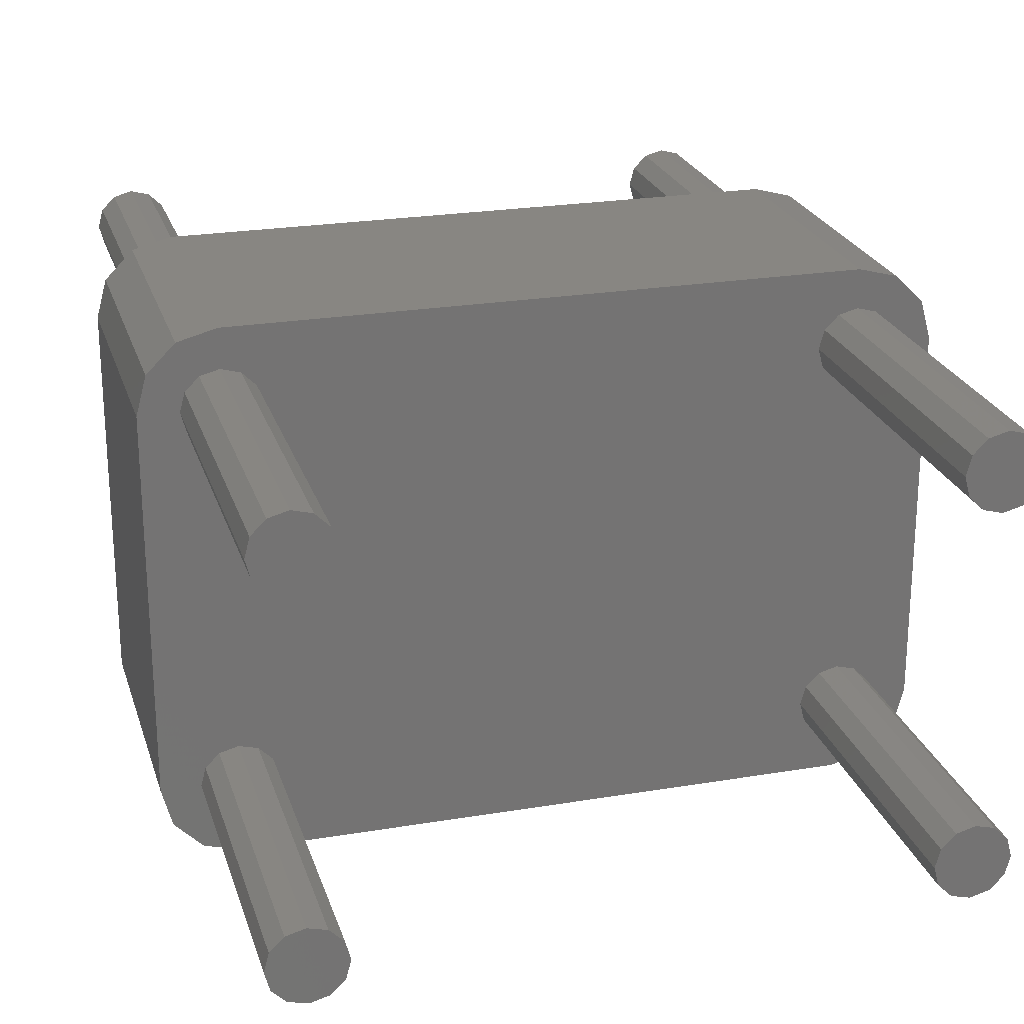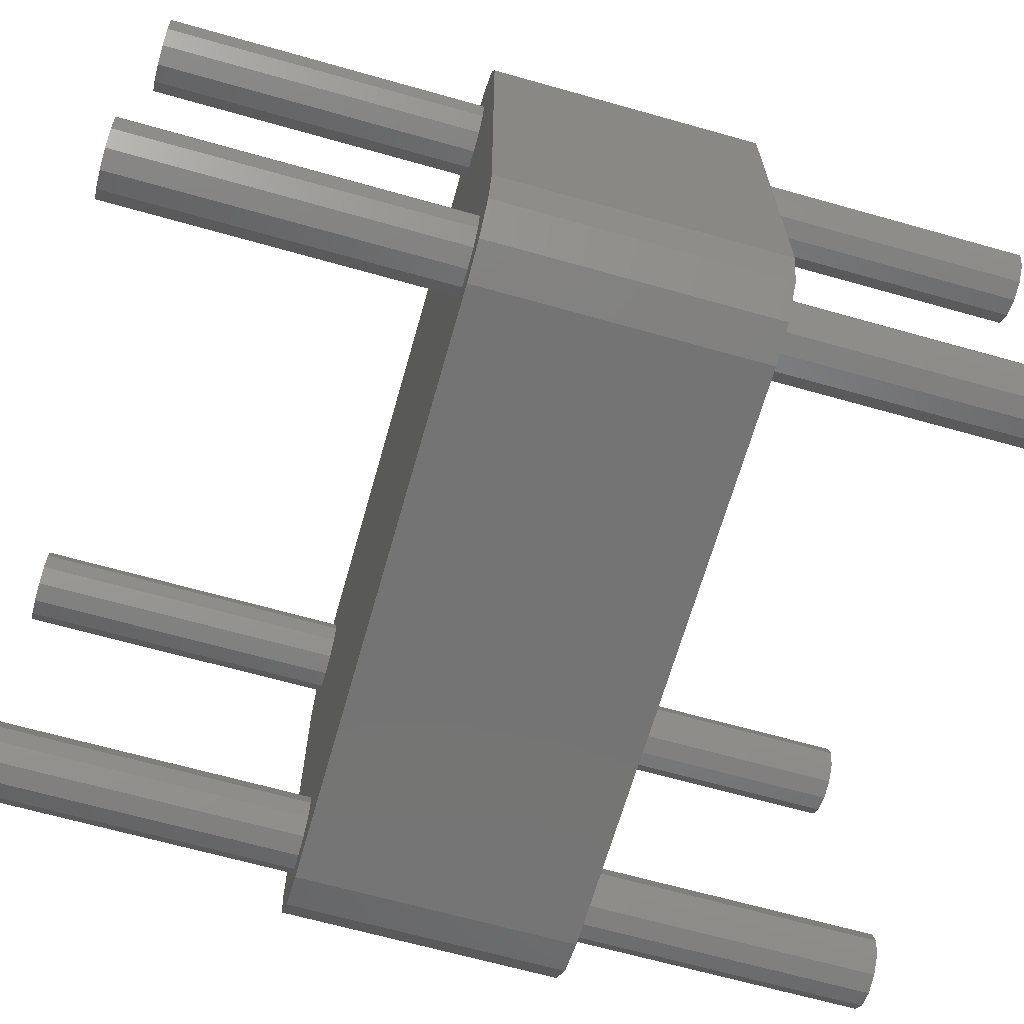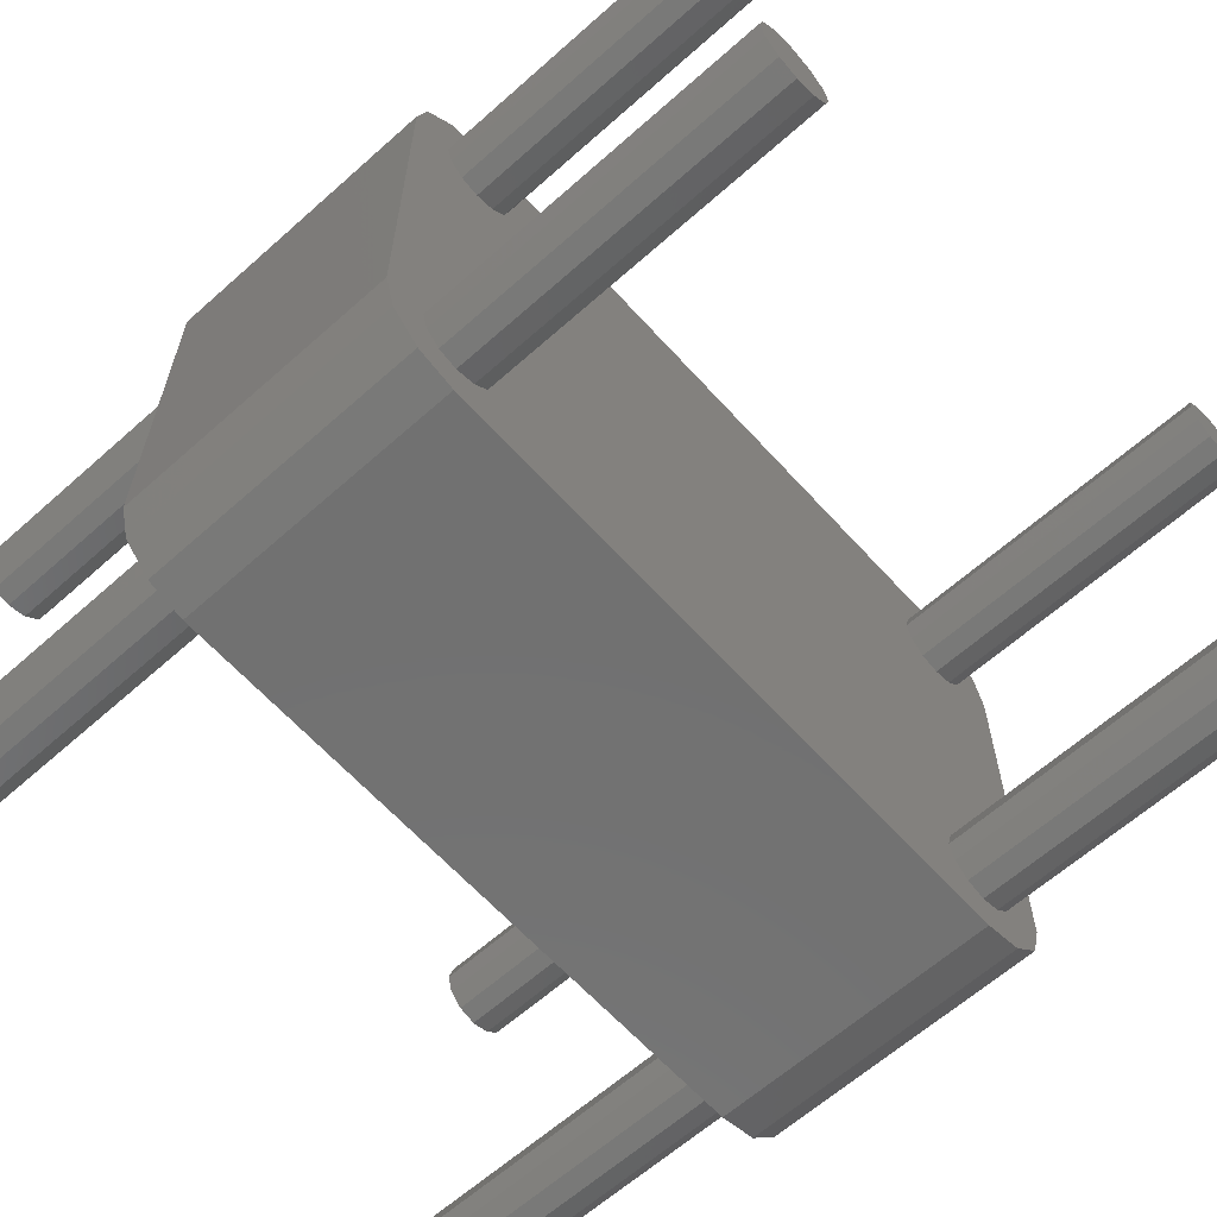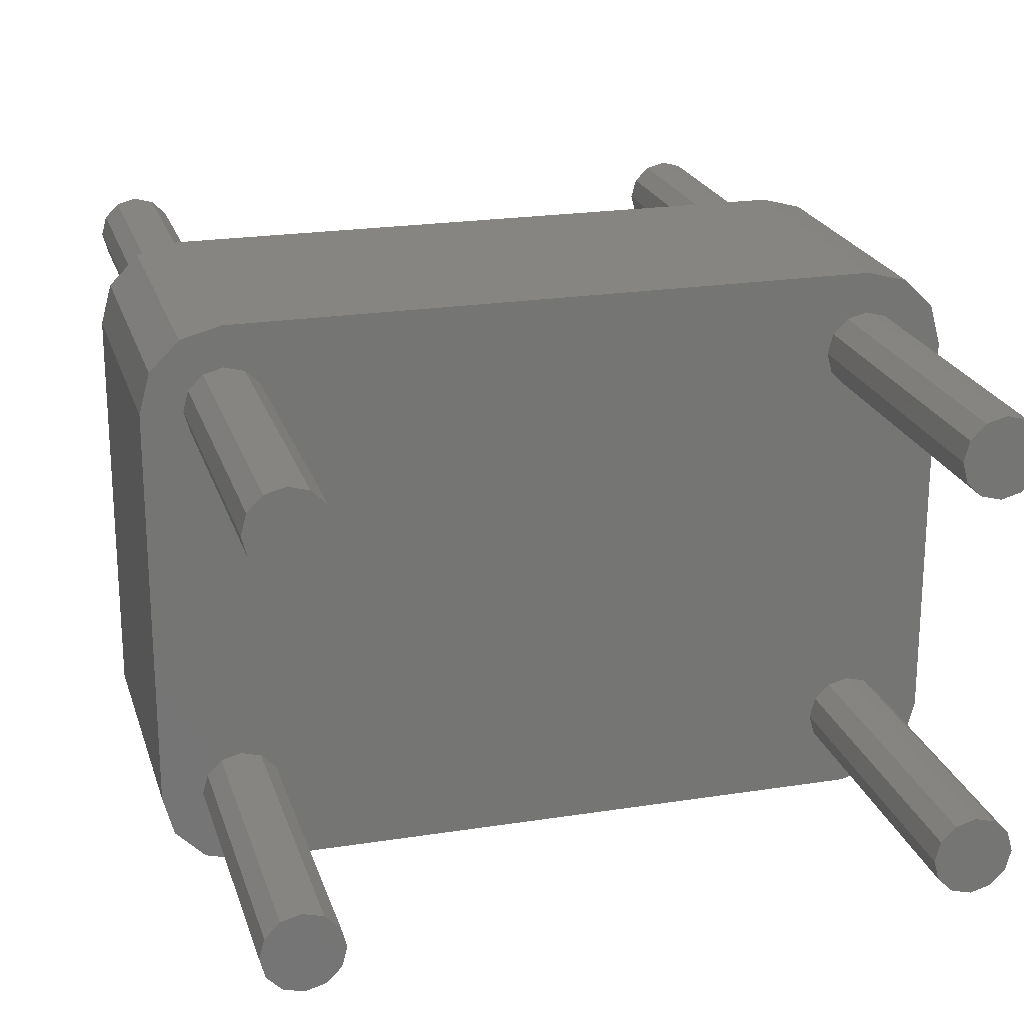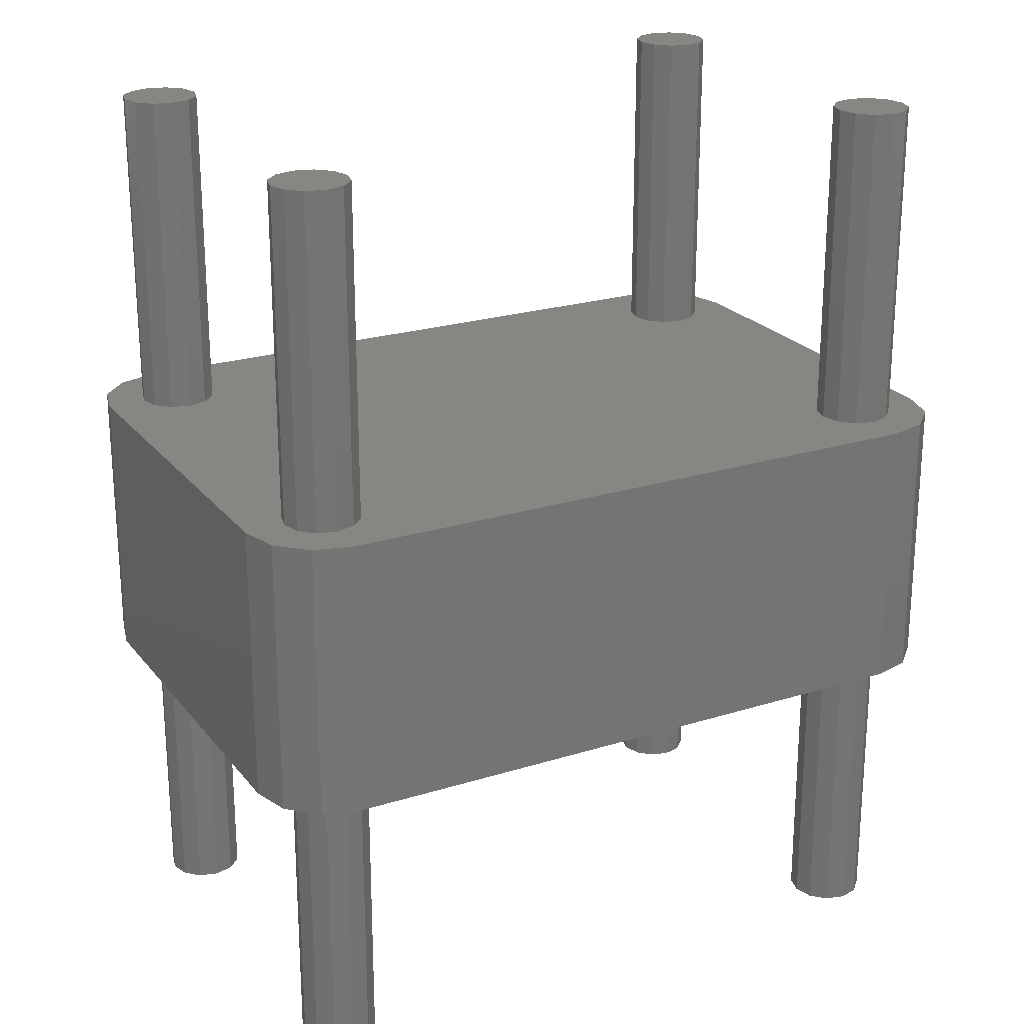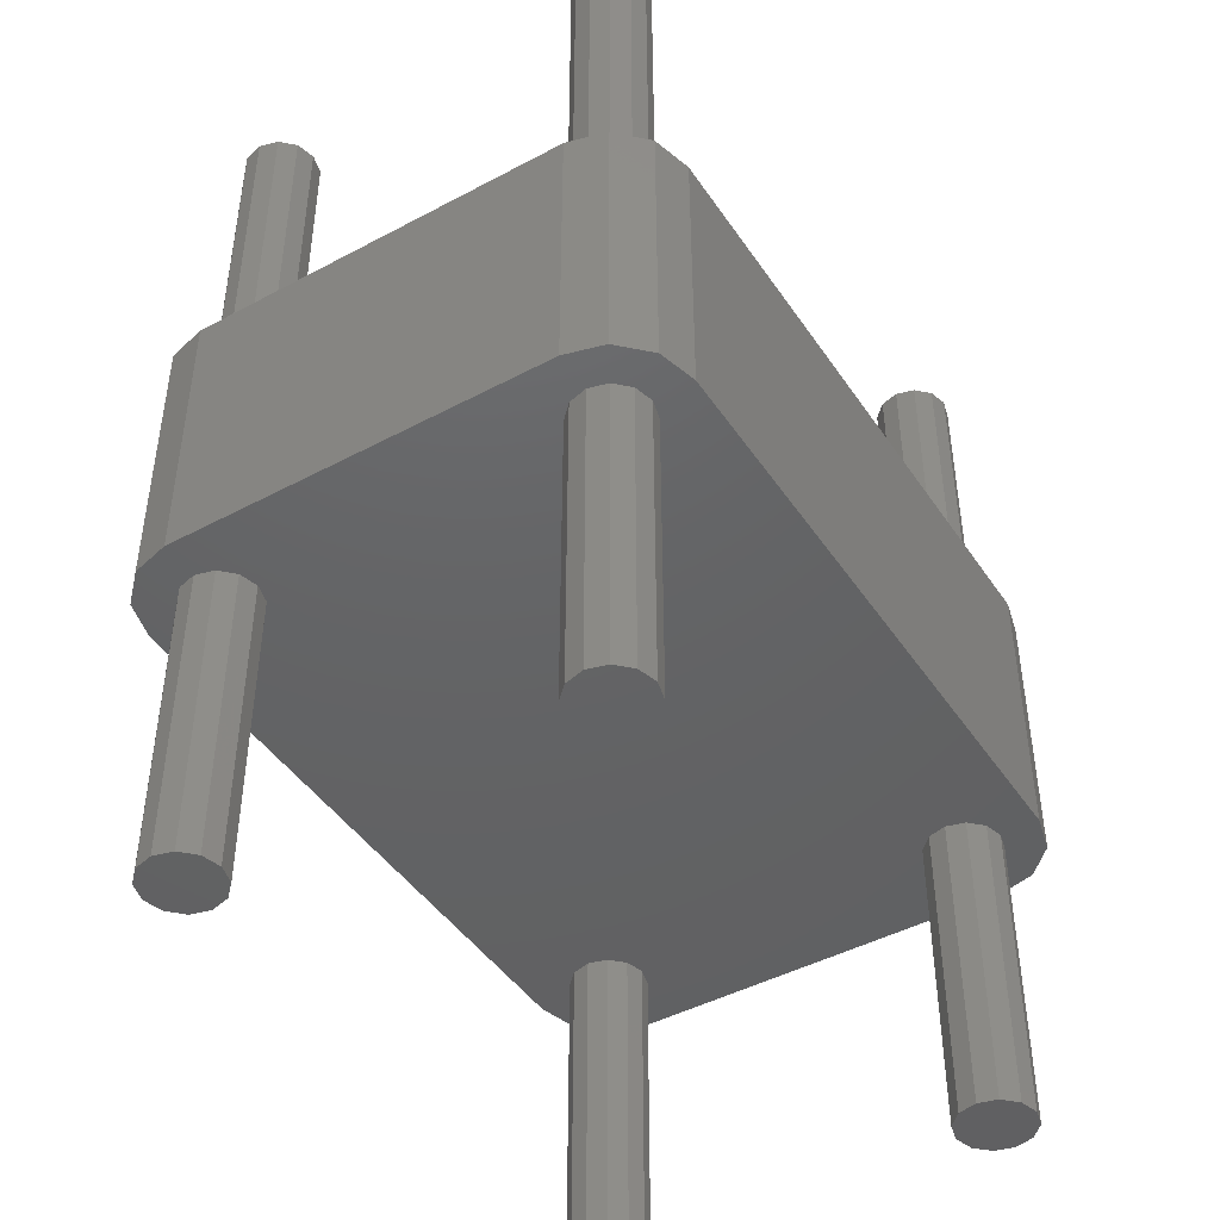
<metadata>
{"format":"stl","ext":"stl","renderer":"f3d","projection":"perspective","resolution":1024,"background":"white","views":[{"elev":23.7,"azim":-15.7,"up":"+Y"},{"elev":-66.5,"azim":74.2,"up":"+Y"},{"elev":-63.0,"azim":-48.0,"up":"+Y"},{"elev":21.9,"azim":164.6,"up":"+Y"},{"elev":22.9,"azim":151.9,"up":"+Z"},{"elev":-45.0,"azim":-58.2,"up":"+Z"}]}
</metadata>
<code>
# stl→obj: 224 verts, 444 faces
v -11.24 -6.975 -10
v -11.41 -6.35 0
v -11.41 -6.35 -10
v -11.24 -6.975 0
v -11.24 -6.975 9.2
v -11.41 -6.35 20
v -11.41 -6.35 9.2
v -11.24 -6.975 20
v -9.077 -5.725 0
v -9.535 -5.267 -10
v -9.535 -5.267 0
v -9.077 -5.725 -10
v -9.077 -5.725 20
v -9.535 -5.267 9.2
v -9.535 -5.267 20
v -9.077 -5.725 9.2
v -8.91 -6.35 0
v -8.91 -6.35 -10
v -8.91 -6.35 20
v -8.91 -6.35 9.2
v -10.16 -5.1 0
v -10.16 -5.1 -10
v -10.16 -5.1 20
v -10.16 -5.1 9.2
v -10.16 -7.6 -10
v -9.535 -7.433 0
v -10.16 -7.6 0
v -9.535 -7.433 -10
v -10.16 -7.6 9.2
v -9.535 -7.433 20
v -10.16 -7.6 20
v -9.535 -7.433 9.2
v -9.077 -6.975 0
v -9.077 -6.975 -10
v -9.077 -6.975 20
v -9.077 -6.975 9.2
v -11.24 -5.725 9.2
v -10.79 -5.267 20
v -10.79 -5.267 9.2
v -11.24 -5.725 20
v -11.24 -5.725 -10
v -10.79 -5.267 0
v -10.79 -5.267 -10
v -11.24 -5.725 0
v -10.79 -7.433 20
v -10.79 -7.433 -10
v -10.79 -7.433 9.2
v -10.79 -7.433 0
v 9.077 -6.975 -10
v 8.91 -6.35 0
v 8.91 -6.35 -10
v 9.077 -6.975 0
v 9.077 -6.975 9.2
v 8.91 -6.35 20
v 8.91 -6.35 9.2
v 9.077 -6.975 20
v 11.24 -5.725 -10
v 10.79 -5.267 0
v 11.24 -5.725 0
v 10.79 -5.267 -10
v 11.24 -5.725 9.2
v 10.79 -5.267 20
v 11.24 -5.725 20
v 10.79 -5.267 9.2
v 11.41 -6.35 0
v 11.41 -6.35 -10
v 11.41 -6.35 20
v 11.41 -6.35 9.2
v 10.16 -5.1 0
v 10.16 -5.1 -10
v 10.16 -5.1 20
v 10.16 -5.1 9.2
v 11.24 -6.975 0
v 11.24 -6.975 -10
v 11.24 -6.975 20
v 11.24 -6.975 9.2
v 10.16 -7.6 -10
v 10.79 -7.433 0
v 10.16 -7.6 0
v 10.79 -7.433 -10
v 10.16 -7.6 9.2
v 10.79 -7.433 20
v 10.16 -7.6 20
v 10.79 -7.433 9.2
v 9.535 -5.267 0
v 9.535 -5.267 -10
v 9.535 -5.267 20
v 9.535 -5.267 9.2
v 9.535 -7.433 -10
v 9.535 -7.433 0
v 9.535 -7.433 9.2
v 9.535 -7.433 20
v 9.077 -5.725 20
v 9.077 -5.725 9.2
v 9.077 -5.725 0
v 9.077 -5.725 -10
v 11.24 6.975 0
v 10.79 7.433 -10
v 10.79 7.433 0
v 11.24 6.975 -10
v 11.24 6.975 20
v 10.79 7.433 9.2
v 10.79 7.433 20
v 11.24 6.975 9.2
v 11.41 6.35 0
v 11.41 6.35 -10
v 11.41 6.35 20
v 11.41 6.35 9.2
v 10.16 5.1 -10
v 10.79 5.267 0
v 10.16 5.1 0
v 10.79 5.267 -10
v 10.16 5.1 9.2
v 10.79 5.267 20
v 10.16 5.1 20
v 10.79 5.267 9.2
v 10.16 7.6 20
v 10.16 7.6 9.2
v 10.16 7.6 0
v 10.16 7.6 -10
v 11.24 5.725 -10
v 9.535 5.267 -10
v 9.535 7.433 -10
v 9.077 5.725 -10
v 9.077 6.975 -10
v 8.91 6.35 -10
v 11.24 5.725 20
v 9.535 7.433 20
v 9.535 5.267 20
v 9.077 6.975 20
v 9.077 5.725 20
v 8.91 6.35 20
v 11.24 5.725 9.2
v 11.24 5.725 0
v 9.077 6.975 9.2
v 9.535 7.433 9.2
v 9.535 7.433 0
v 9.077 6.975 0
v 9.535 5.267 0
v 9.535 5.267 9.2
v 8.91 6.35 9.2
v 8.91 6.35 0
v 9.077 5.725 0
v 9.077 5.725 9.2
v -11.24 6.975 -10
v -10.79 7.433 0
v -10.79 7.433 -10
v -11.24 6.975 0
v -11.24 6.975 9.2
v -10.79 7.433 20
v -10.79 7.433 9.2
v -11.24 6.975 20
v -9.077 6.975 20
v -9.535 7.433 9.2
v -9.535 7.433 20
v -9.077 6.975 9.2
v -9.077 6.975 0
v -9.535 7.433 -10
v -9.535 7.433 0
v -9.077 6.975 -10
v -8.91 6.35 0
v -8.91 6.35 -10
v -8.91 6.35 20
v -8.91 6.35 9.2
v -11.24 5.725 -10
v -11.41 6.35 0
v -11.41 6.35 -10
v -11.24 5.725 0
v -11.24 5.725 9.2
v -11.41 6.35 20
v -11.41 6.35 9.2
v -11.24 5.725 20
v -9.535 5.267 20
v -9.077 5.725 9.2
v -9.077 5.725 20
v -9.535 5.267 9.2
v -9.535 5.267 0
v -9.077 5.725 -10
v -9.077 5.725 0
v -9.535 5.267 -10
v -10.16 7.6 20
v -10.16 5.1 20
v -10.79 5.267 20
v -10.16 7.6 9.2
v -10.16 7.6 0
v -10.16 7.6 -10
v -10.79 5.267 9.2
v -10.16 5.1 9.2
v -10.79 5.267 -10
v -10.16 5.1 0
v -10.79 5.267 0
v -10.16 5.1 -10
v -10.16 8.89 0
v -11.43 8.55 9.2
v -10.16 8.89 9.2
v -11.43 8.55 0
v -10.16 -8.89 0
v 10.16 -8.89 9.2
v -10.16 -8.89 9.2
v 10.16 -8.89 0
v -12.7 -6.35 0
v -12.7 6.35 9.2
v -12.7 6.35 0
v -12.7 -6.35 9.2
v 11.43 -8.55 9.2
v 11.43 -8.55 0
v -11.43 -8.55 0
v -12.36 -7.62 9.2
v -12.36 -7.62 0
v -11.43 -8.55 9.2
v -12.36 7.62 9.2
v -12.36 7.62 0
v 12.7 6.35 9.2
v 12.36 7.62 0
v 12.36 7.62 9.2
v 12.7 6.35 0
v 11.43 8.55 0
v 10.16 8.89 9.2
v 11.43 8.55 9.2
v 10.16 8.89 0
v 12.36 -7.62 0
v 12.36 -7.62 9.2
v 12.7 -6.35 9.2
v 12.7 -6.35 0
f 1 2 3
f 2 1 4
f 5 6 7
f 6 5 8
f 9 10 11
f 10 9 12
f 13 14 15
f 14 13 16
f 17 12 9
f 12 17 18
f 19 16 13
f 16 19 20
f 10 21 11
f 21 10 22
f 14 23 15
f 23 14 24
f 25 26 27
f 26 25 28
f 29 30 31
f 30 29 32
f 33 18 17
f 18 33 34
f 35 20 19
f 20 35 36
f 37 38 39
f 38 37 40
f 41 42 43
f 42 41 44
f 24 38 23
f 38 24 39
f 22 42 21
f 42 22 43
f 3 44 41
f 44 3 2
f 7 40 37
f 40 7 6
f 26 34 33
f 34 26 28
f 30 36 35
f 36 30 32
f 13 35 19
f 15 35 13
f 15 30 35
f 23 30 15
f 23 31 30
f 38 31 23
f 38 45 31
f 40 45 38
f 40 8 45
f 8 40 6
f 34 12 18
f 28 12 34
f 28 10 12
f 25 10 28
f 25 22 10
f 46 22 25
f 46 43 22
f 1 43 46
f 1 41 43
f 41 1 3
f 47 8 5
f 8 47 45
f 46 4 1
f 4 46 48
f 46 27 48
f 27 46 25
f 47 31 45
f 31 47 29
f 49 50 51
f 50 49 52
f 53 54 55
f 54 53 56
f 57 58 59
f 58 57 60
f 61 62 63
f 62 61 64
f 65 57 59
f 57 65 66
f 67 61 63
f 61 67 68
f 60 69 58
f 69 60 70
f 64 71 62
f 71 64 72
f 73 66 65
f 66 73 74
f 75 68 67
f 68 75 76
f 77 78 79
f 78 77 80
f 81 82 83
f 82 81 84
f 70 85 69
f 85 70 86
f 72 87 71
f 87 72 88
f 89 79 90
f 79 89 77
f 91 83 92
f 83 91 81
f 55 93 94
f 93 55 54
f 51 95 96
f 95 51 50
f 80 73 78
f 73 80 74
f 84 75 82
f 75 84 76
f 63 75 67
f 62 75 63
f 62 82 75
f 71 82 62
f 71 83 82
f 87 83 71
f 87 92 83
f 93 92 87
f 93 56 92
f 56 93 54
f 49 90 52
f 90 49 89
f 53 92 56
f 92 53 91
f 74 57 66
f 80 57 74
f 80 60 57
f 77 60 80
f 77 70 60
f 89 70 77
f 89 86 70
f 49 86 89
f 49 96 86
f 96 49 51
f 88 93 87
f 93 88 94
f 86 95 85
f 95 86 96
f 97 98 99
f 98 97 100
f 101 102 103
f 102 101 104
f 105 100 97
f 100 105 106
f 107 104 101
f 104 107 108
f 109 110 111
f 110 109 112
f 113 114 115
f 114 113 116
f 102 117 103
f 117 102 118
f 98 119 99
f 119 98 120
f 121 100 106
f 112 100 121
f 112 98 100
f 109 98 112
f 109 120 98
f 122 120 109
f 122 123 120
f 124 123 122
f 124 125 123
f 125 124 126
f 101 127 107
f 103 127 101
f 103 114 127
f 117 114 103
f 117 115 114
f 128 115 117
f 128 129 115
f 130 129 128
f 130 131 129
f 131 130 132
f 127 108 107
f 108 127 133
f 134 106 105
f 106 134 121
f 135 128 136
f 128 135 130
f 125 137 123
f 137 125 138
f 122 111 139
f 111 122 109
f 140 115 129
f 115 140 113
f 141 130 135
f 130 141 132
f 126 138 125
f 138 126 142
f 110 121 134
f 121 110 112
f 114 133 127
f 133 114 116
f 118 128 117
f 128 118 136
f 120 137 119
f 137 120 123
f 122 143 124
f 143 122 139
f 140 131 144
f 131 140 129
f 124 142 126
f 142 124 143
f 144 132 141
f 132 144 131
f 145 146 147
f 146 145 148
f 149 150 151
f 150 149 152
f 153 154 155
f 154 153 156
f 157 158 159
f 158 157 160
f 161 160 157
f 160 161 162
f 163 156 153
f 156 163 164
f 165 166 167
f 166 165 168
f 169 170 171
f 170 169 172
f 173 174 175
f 174 173 176
f 177 178 179
f 178 177 180
f 153 175 163
f 155 175 153
f 155 173 175
f 181 173 155
f 181 182 173
f 150 182 181
f 150 183 182
f 152 183 150
f 152 172 183
f 172 152 170
f 167 148 145
f 148 167 166
f 171 152 149
f 152 171 170
f 154 181 155
f 181 154 184
f 158 185 159
f 185 158 186
f 179 162 161
f 162 179 178
f 175 164 163
f 164 175 174
f 187 182 183
f 182 187 188
f 189 190 191
f 190 189 192
f 186 146 185
f 146 186 147
f 184 150 181
f 150 184 151
f 178 160 162
f 180 160 178
f 180 158 160
f 192 158 180
f 192 186 158
f 189 186 192
f 189 147 186
f 165 147 189
f 165 145 147
f 145 165 167
f 189 168 165
f 168 189 191
f 187 172 169
f 172 187 183
f 188 173 182
f 173 188 176
f 192 177 190
f 177 192 180
f 193 194 195
f 194 193 196
f 197 198 199
f 198 197 200
f 201 202 203
f 202 201 204
f 200 205 198
f 205 200 206
f 207 208 209
f 208 207 210
f 196 211 194
f 211 196 212
f 209 204 201
f 204 209 208
f 207 199 210
f 199 207 197
f 213 214 215
f 214 213 216
f 217 218 219
f 218 217 220
f 203 211 212
f 211 203 202
f 205 221 222
f 221 205 206
f 220 195 218
f 195 220 193
f 223 216 213
f 216 223 224
f 222 224 223
f 224 222 221
f 179 143 9
f 143 179 161
f 11 179 9
f 11 177 179
f 21 177 11
f 21 190 177
f 42 190 21
f 42 191 190
f 201 42 44
f 42 201 191
f 201 44 2
f 203 191 201
f 224 58 216
f 216 134 105
f 110 216 58
f 216 110 134
f 69 110 58
f 69 111 110
f 85 111 69
f 85 139 111
f 95 139 85
f 95 143 139
f 17 95 50
f 9 95 17
f 65 224 221
f 59 224 65
f 73 221 206
f 58 224 59
f 216 105 214
f 221 73 65
f 206 78 73
f 200 78 206
f 200 79 78
f 200 90 79
f 200 52 90
f 95 9 143
f 52 17 50
f 33 52 200
f 52 33 17
f 197 33 200
f 33 197 26
f 197 27 26
f 197 48 27
f 207 48 197
f 4 209 2
f 209 4 207
f 48 207 4
f 97 214 105
f 214 97 217
f 99 217 97
f 119 217 99
f 119 220 217
f 137 220 119
f 138 220 137
f 143 161 142
f 142 161 138
f 157 138 161
f 138 157 220
f 193 157 159
f 193 159 185
f 157 193 220
f 146 193 185
f 196 146 148
f 146 196 193
f 212 148 166
f 191 203 168
f 2 209 201
f 168 203 166
f 212 166 203
f 148 212 196
f 214 219 215
f 219 214 217
f 16 94 174
f 94 16 20
f 176 16 174
f 176 14 16
f 188 14 176
f 188 24 14
f 187 24 188
f 187 39 24
f 202 187 169
f 187 202 39
f 202 169 171
f 204 39 202
f 213 116 223
f 223 61 68
f 64 223 116
f 223 64 61
f 113 64 116
f 113 72 64
f 140 72 113
f 140 88 72
f 144 88 140
f 144 94 88
f 164 144 141
f 174 144 164
f 108 213 215
f 133 213 108
f 104 215 219
f 116 213 133
f 223 68 222
f 215 104 108
f 219 102 104
f 218 102 219
f 218 118 102
f 218 136 118
f 218 135 136
f 144 174 94
f 135 164 141
f 156 135 218
f 135 156 164
f 195 156 218
f 156 195 154
f 195 184 154
f 195 151 184
f 194 151 195
f 149 211 171
f 211 149 194
f 151 194 149
f 76 222 68
f 222 76 205
f 84 205 76
f 81 205 84
f 81 198 205
f 91 198 81
f 53 198 91
f 94 20 55
f 55 20 53
f 36 53 20
f 53 36 198
f 199 36 32
f 199 32 29
f 36 199 198
f 47 199 29
f 210 47 5
f 47 210 199
f 208 5 7
f 39 204 37
f 171 211 202
f 37 204 7
f 208 7 204
f 5 208 210

</code>
